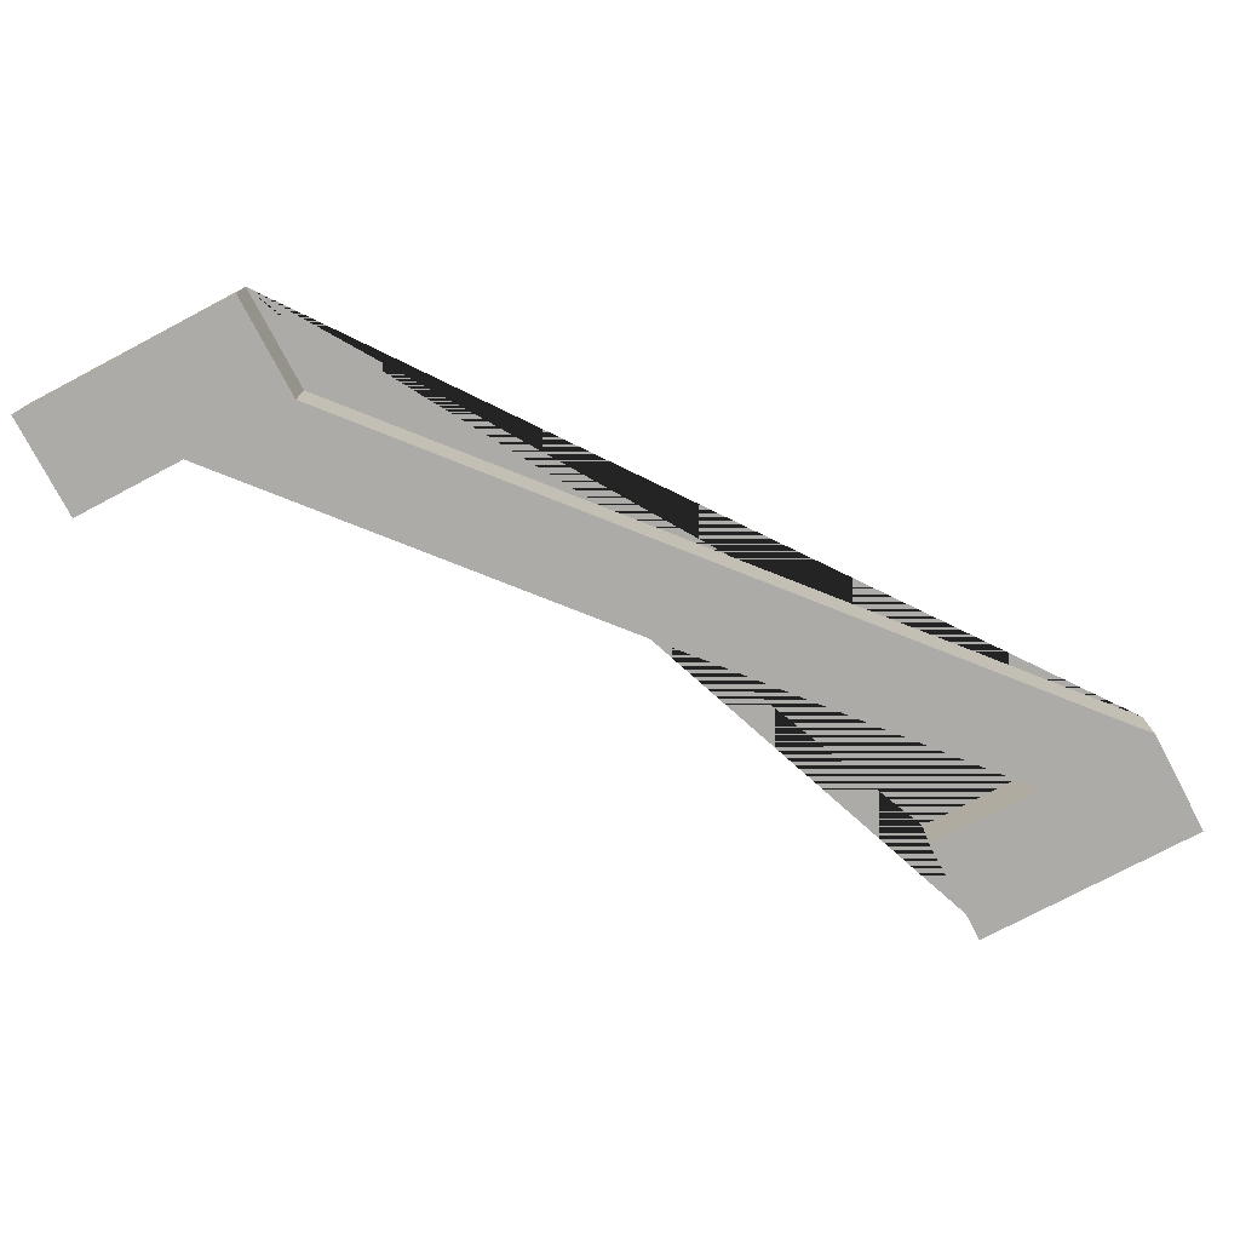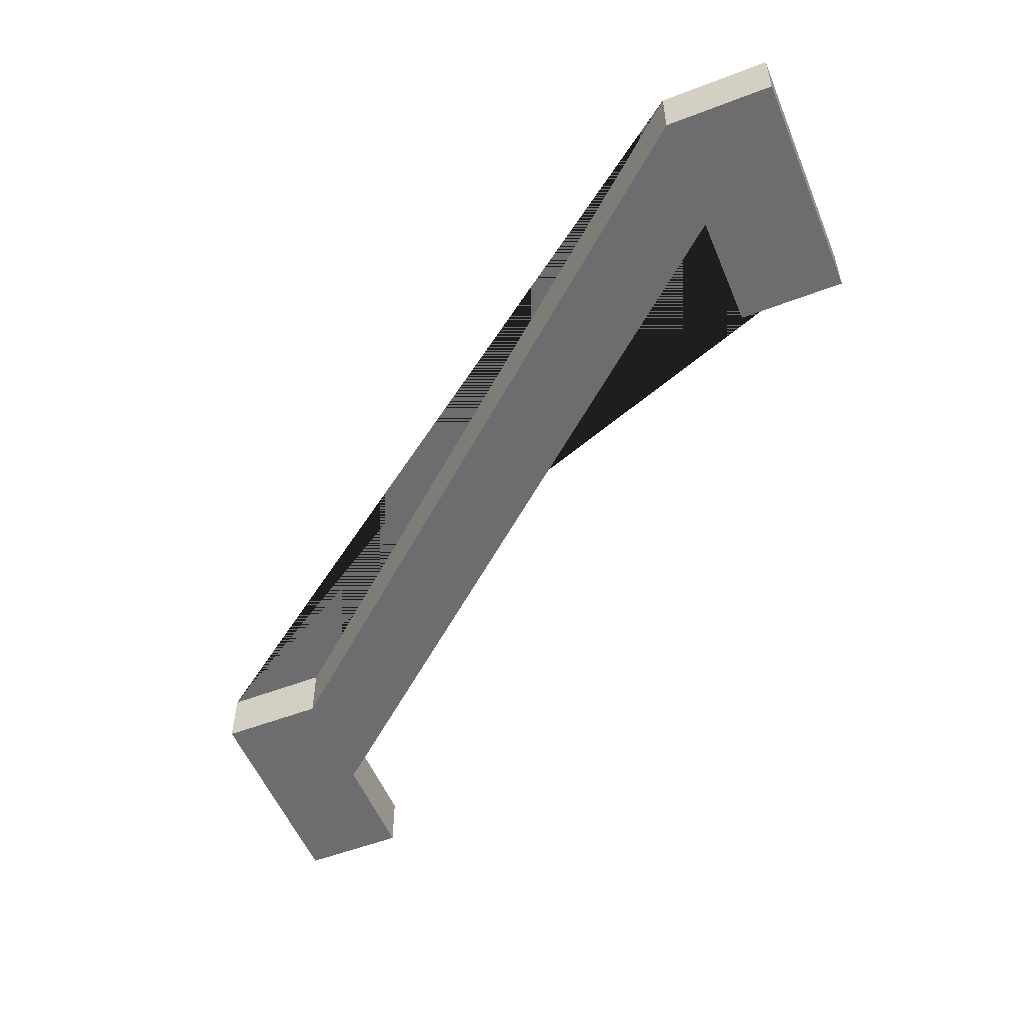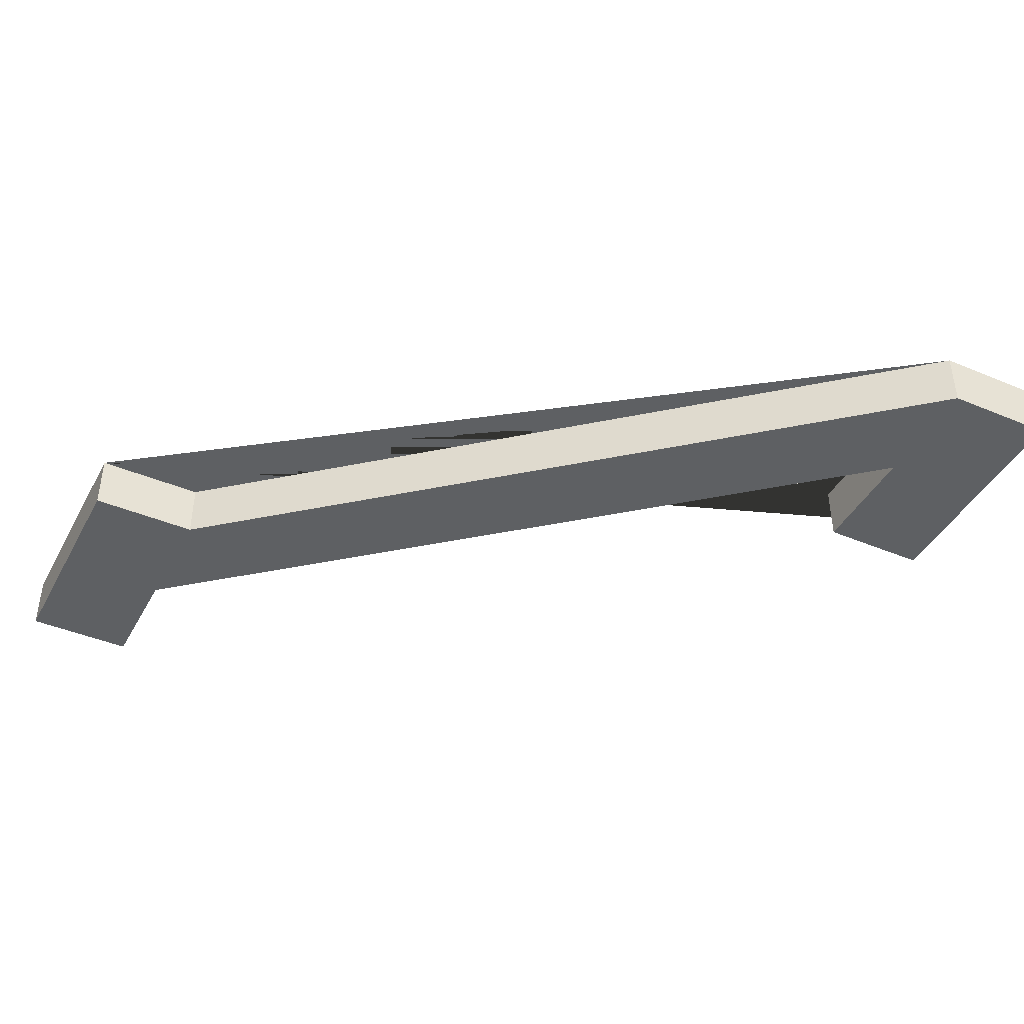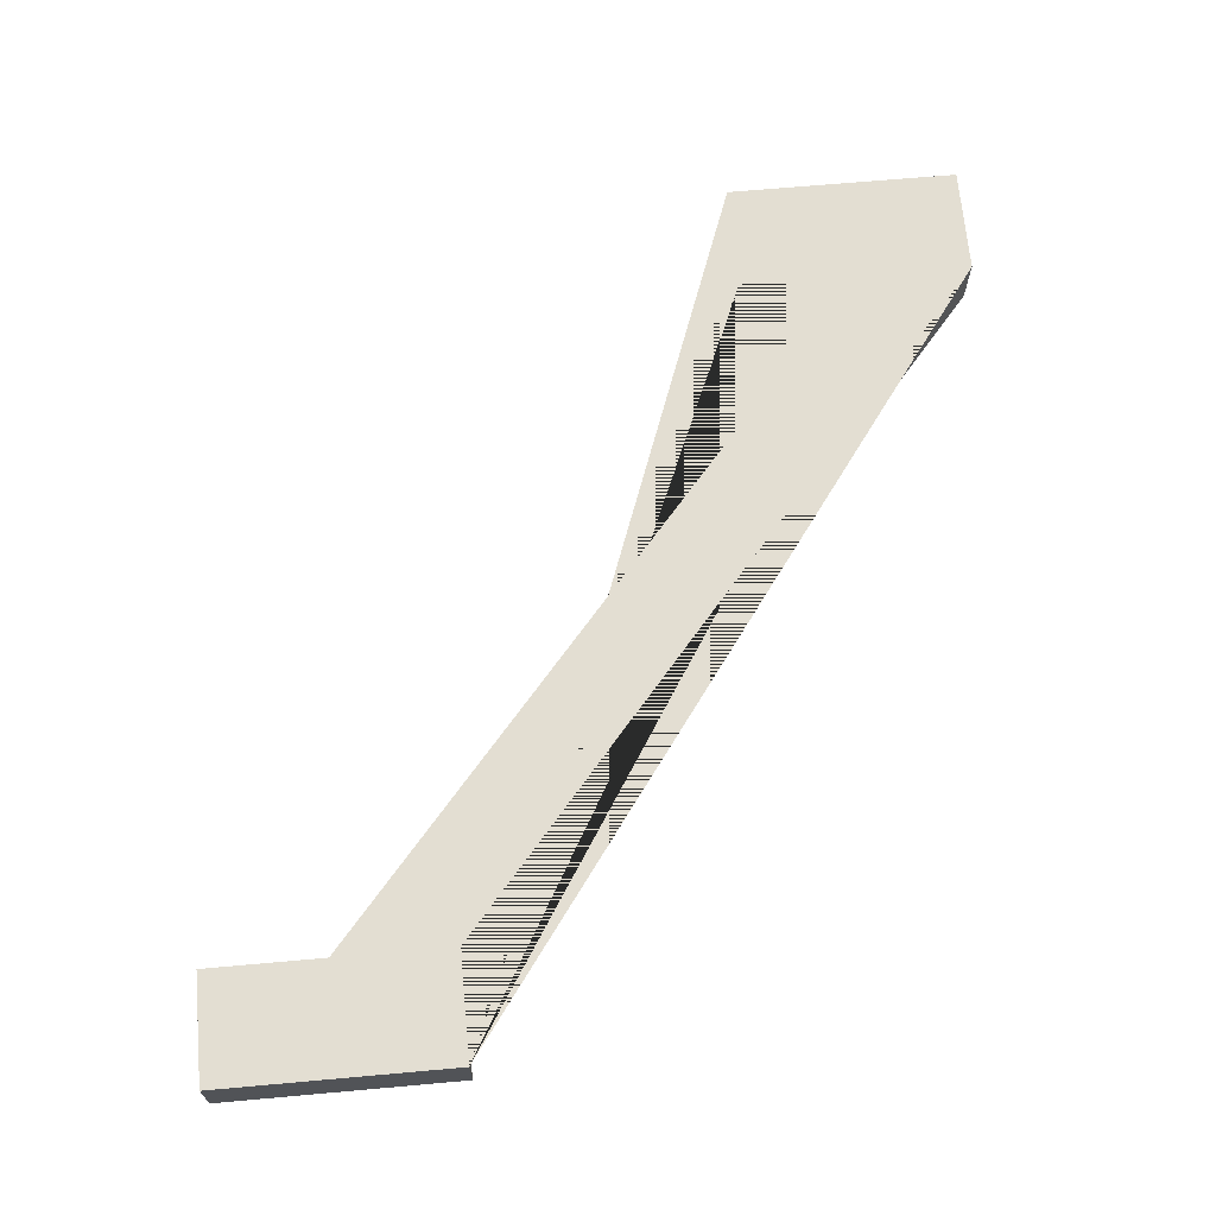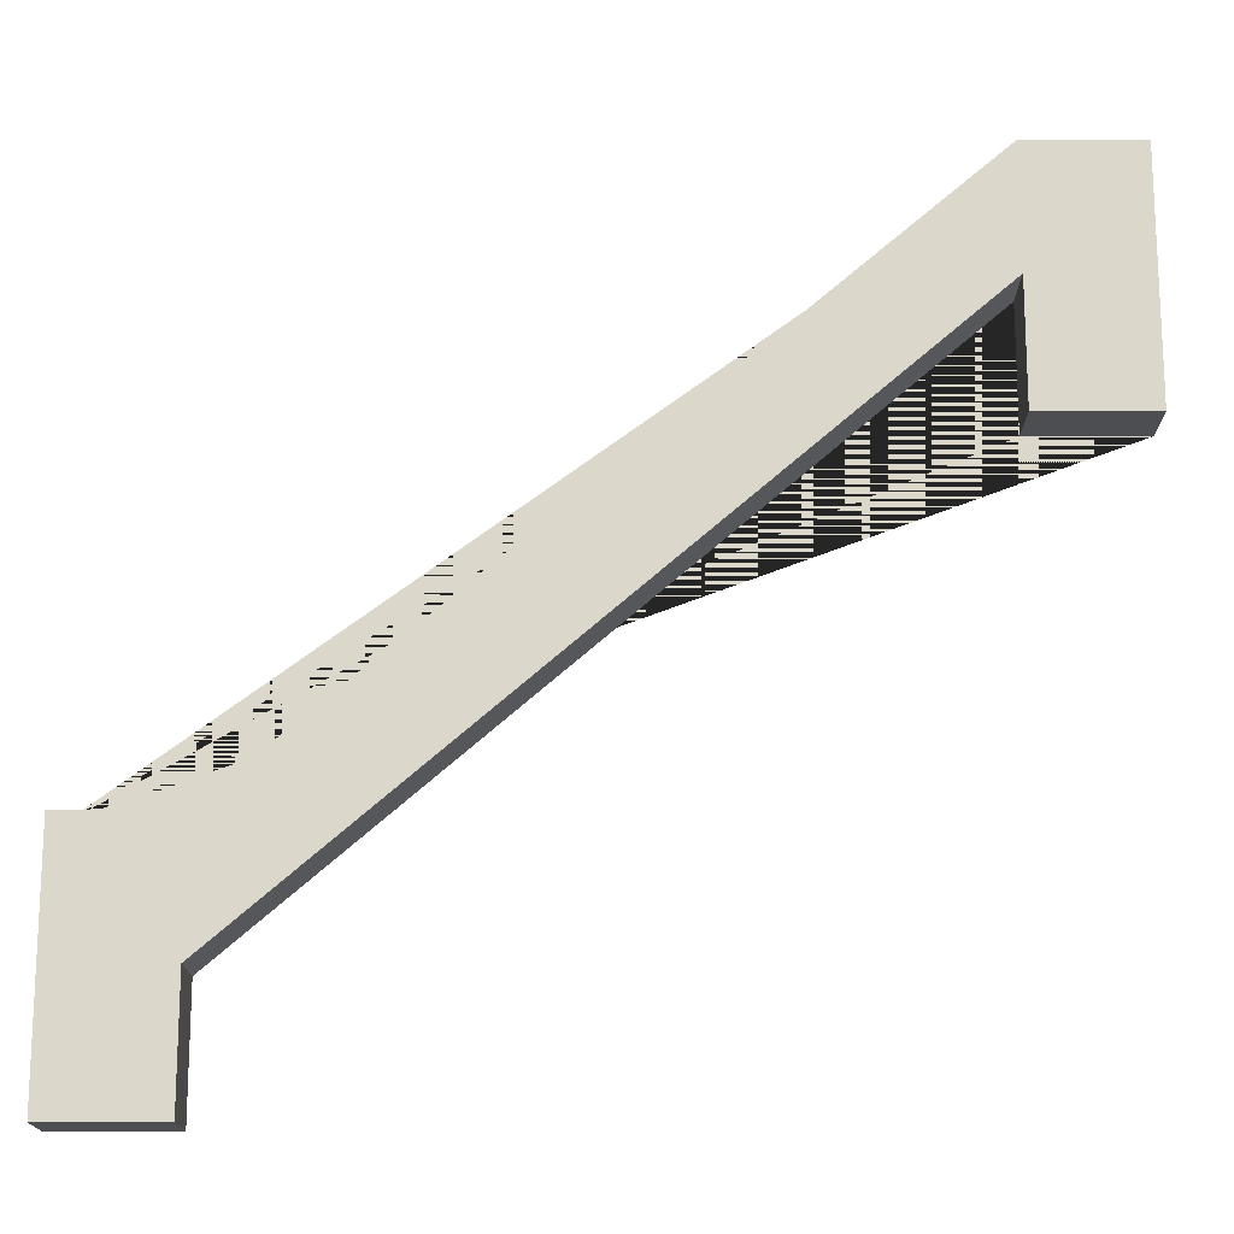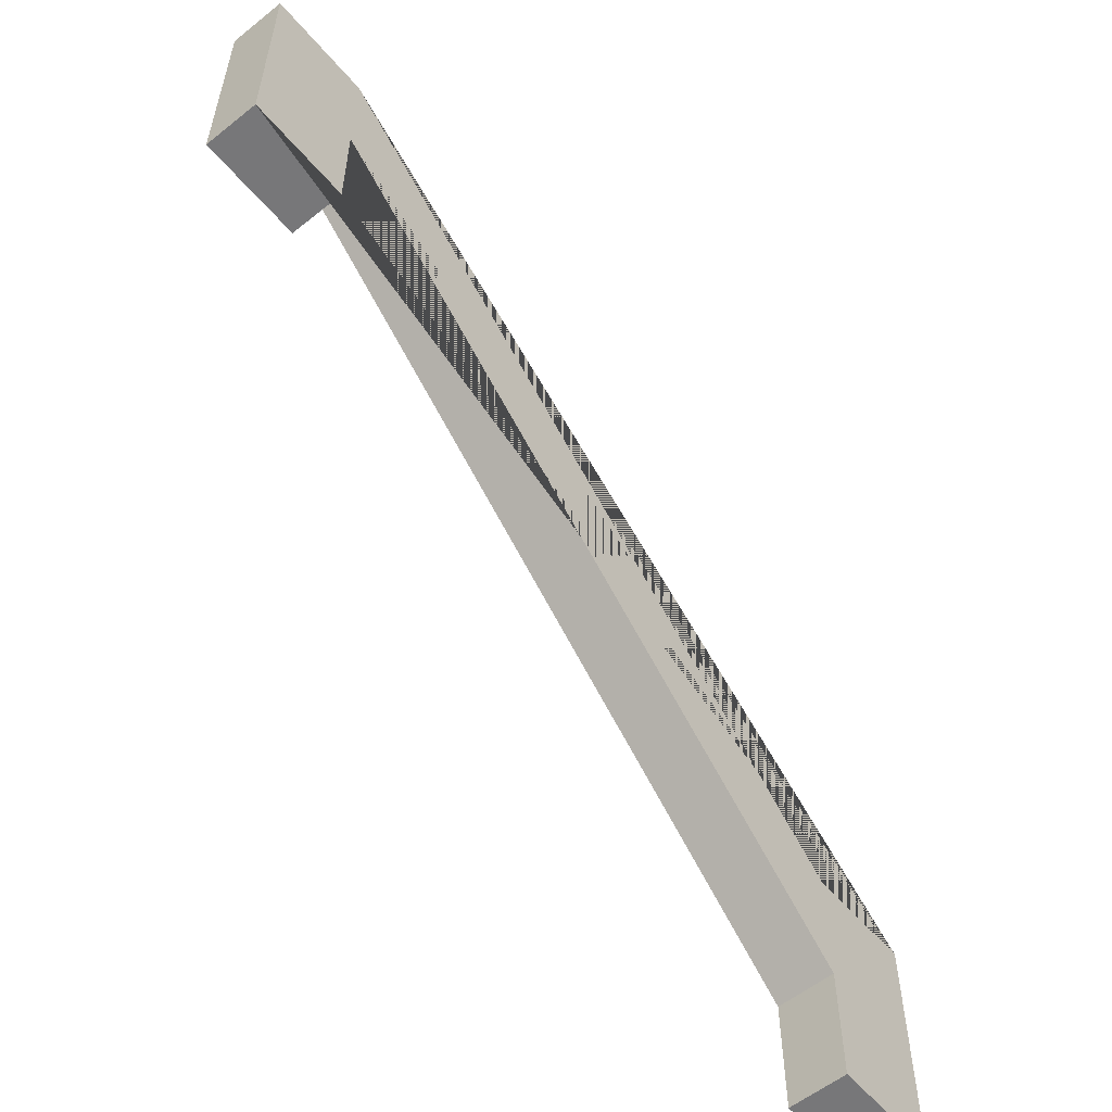
<metadata>
{"format":"obj","ext":"obj","renderer":"f3d","projection":"perspective","resolution":1024,"background":"white","views":[{"elev":-76.2,"azim":117.8,"up":"+Z"},{"elev":-54.1,"azim":-157.8,"up":"+Z"},{"elev":-42.5,"azim":153.4,"up":"+Z"},{"elev":67.5,"azim":84.9,"up":"+Z"},{"elev":-16.6,"azim":-179.8,"up":"+Y"},{"elev":-57.2,"azim":-50.3,"up":"+Y"}]}
</metadata>
<code>
g Mesh1 Wood_Railing Model
v 0.375 1.925 -0.2
v 0.375 1.925 -2.31e-14
v 3.971e-15 1.925 -2.31e-14
v 3.971e-15 1.925 -0.2
f 1 2 3 4
v 0.375 2.332 -0.2
v 0.375 2.332 -5.775e-15
f 2 1 5 6
v 0 2.739 -0.2
v 0.375 2.739 -0.2
f 1 4 7 8 5
v 0 2.739 -2.31e-14
f 4 3 9 7
v 3 0.814 -1.733e-14
v 2.625 0.814 -1.733e-14
v 0.375 2.739 -2.31e-14
v 2.625 0.407 -0
v 2.625 1.94e-15 -1.733e-14
v 3 1.94e-15 -1.733e-14
f 10 11 12 9 3 2 6 13 14 15
v 3 0.814 -0.2
v 2.625 0.814 -0.2
f 10 16 17 11
v 3 3.745e-15 -0.2
f 15 18 16 10
v 2.625 0 -0.2
f 18 15 14 19
v 2.625 0.407 -0.2
f 19 14 13 20
f 5 20 13 6
f 20 5 8 17
f 17 8 12 11
f 12 8 7 9
f 18 19 20 17 16

</code>
